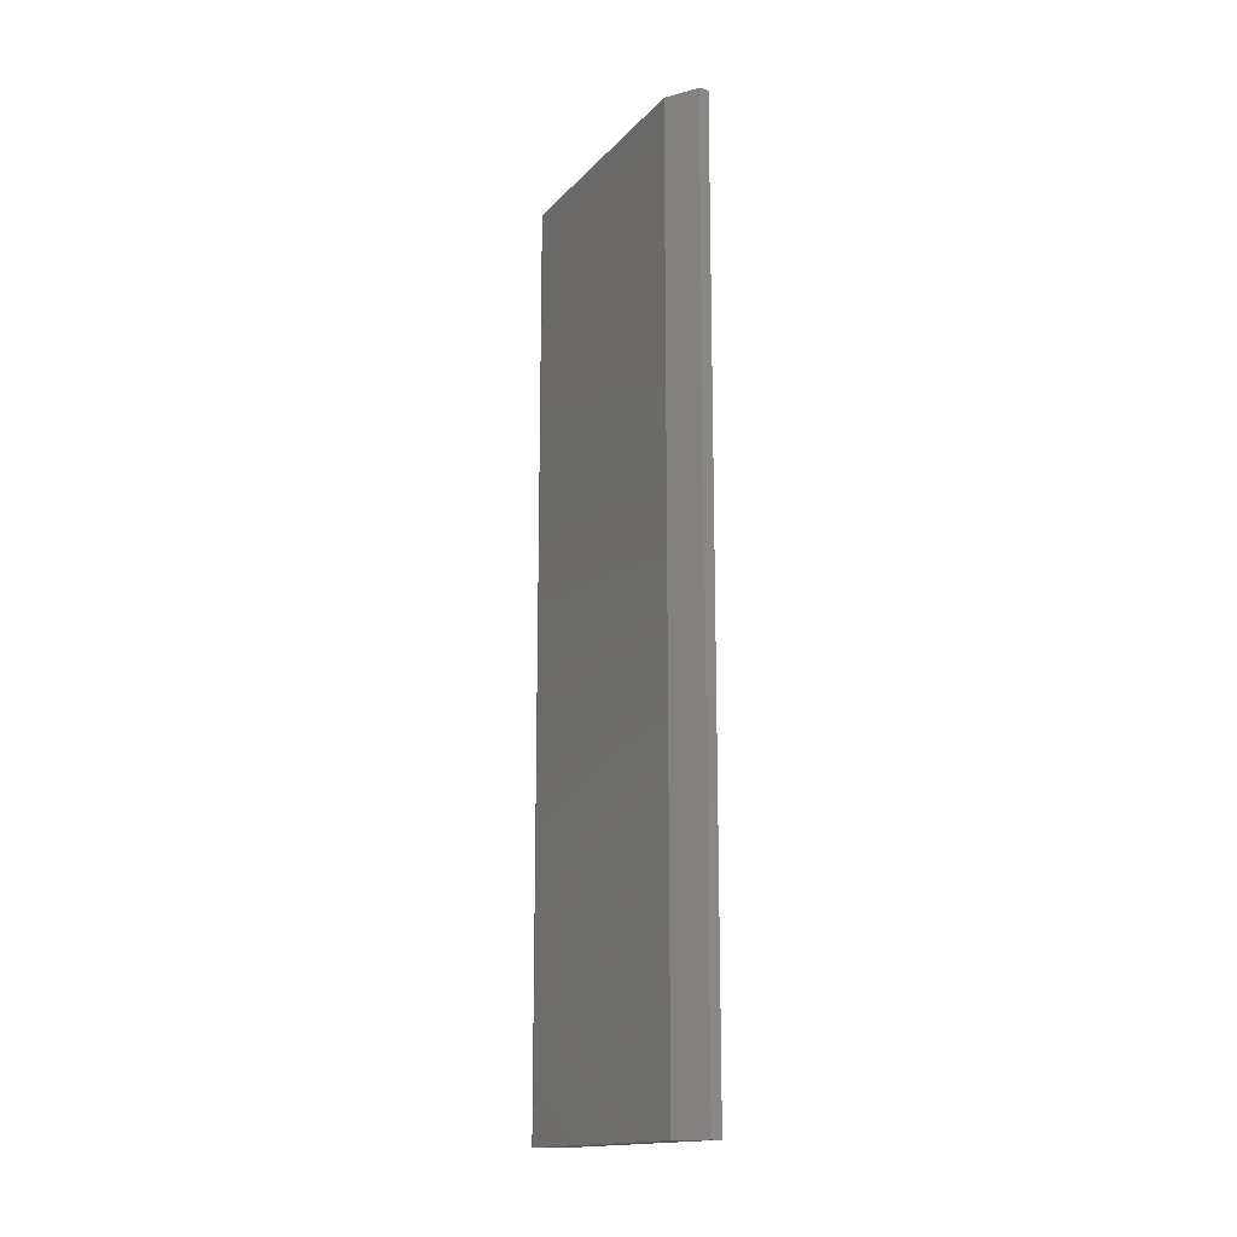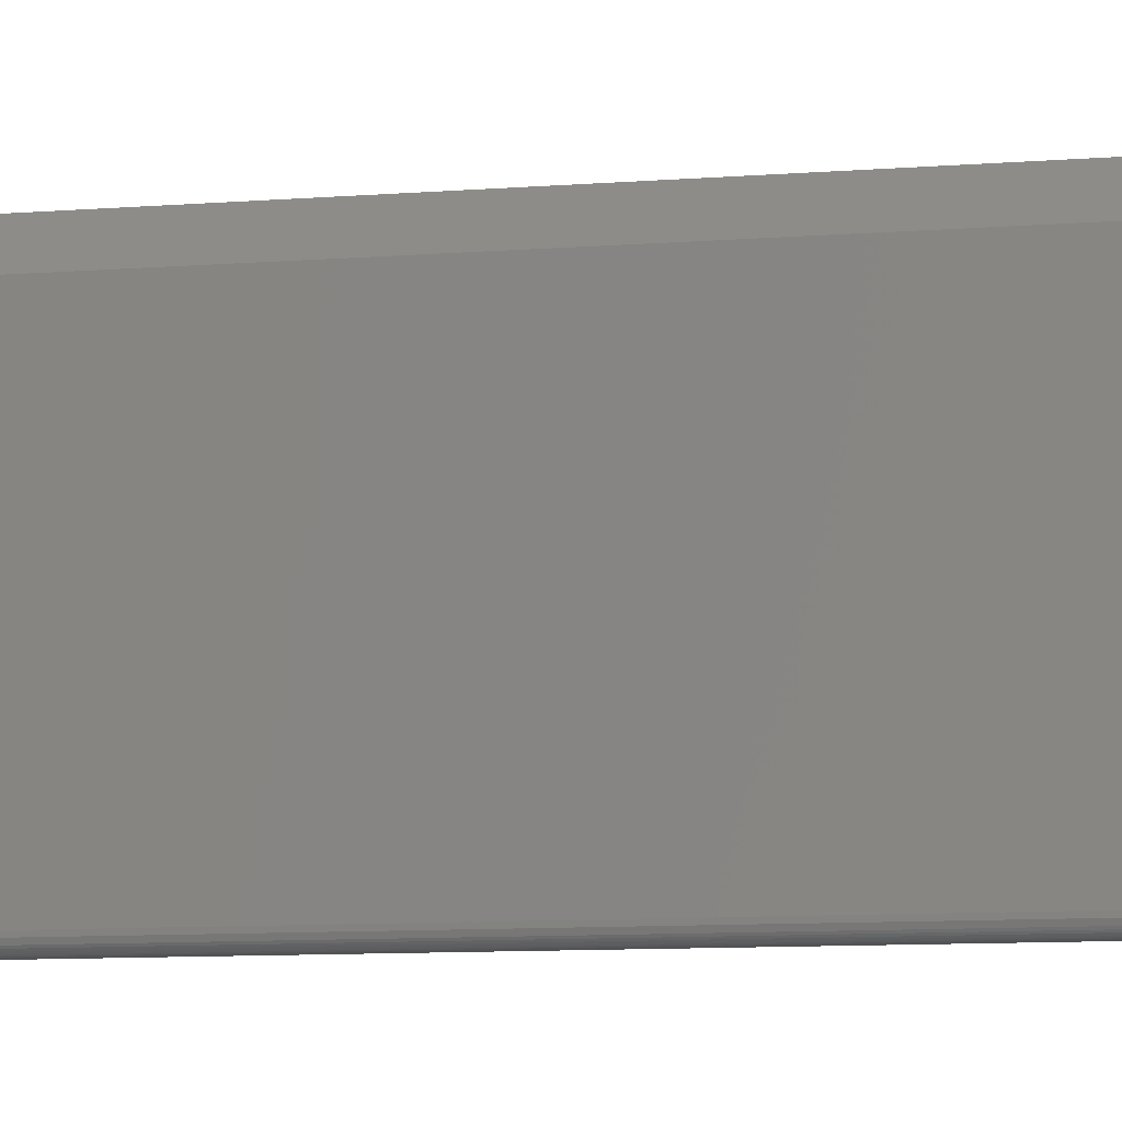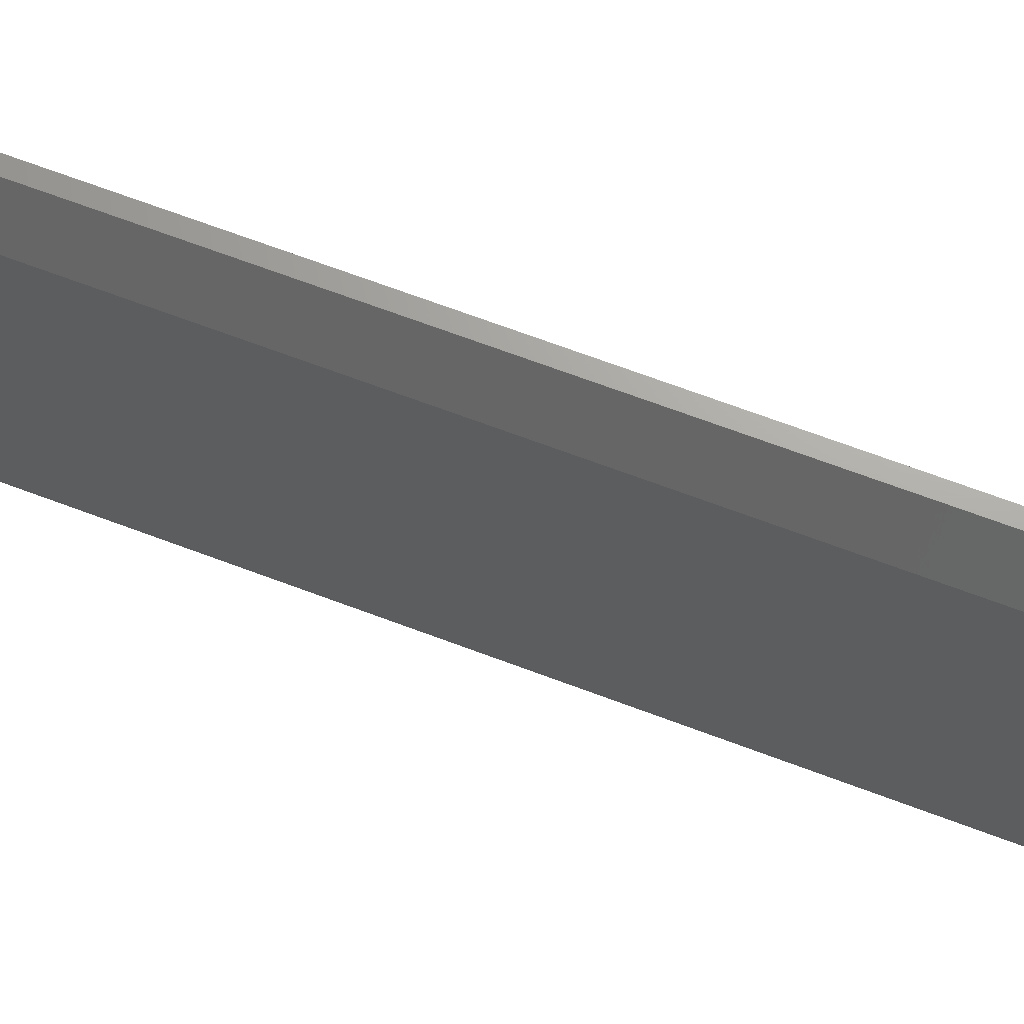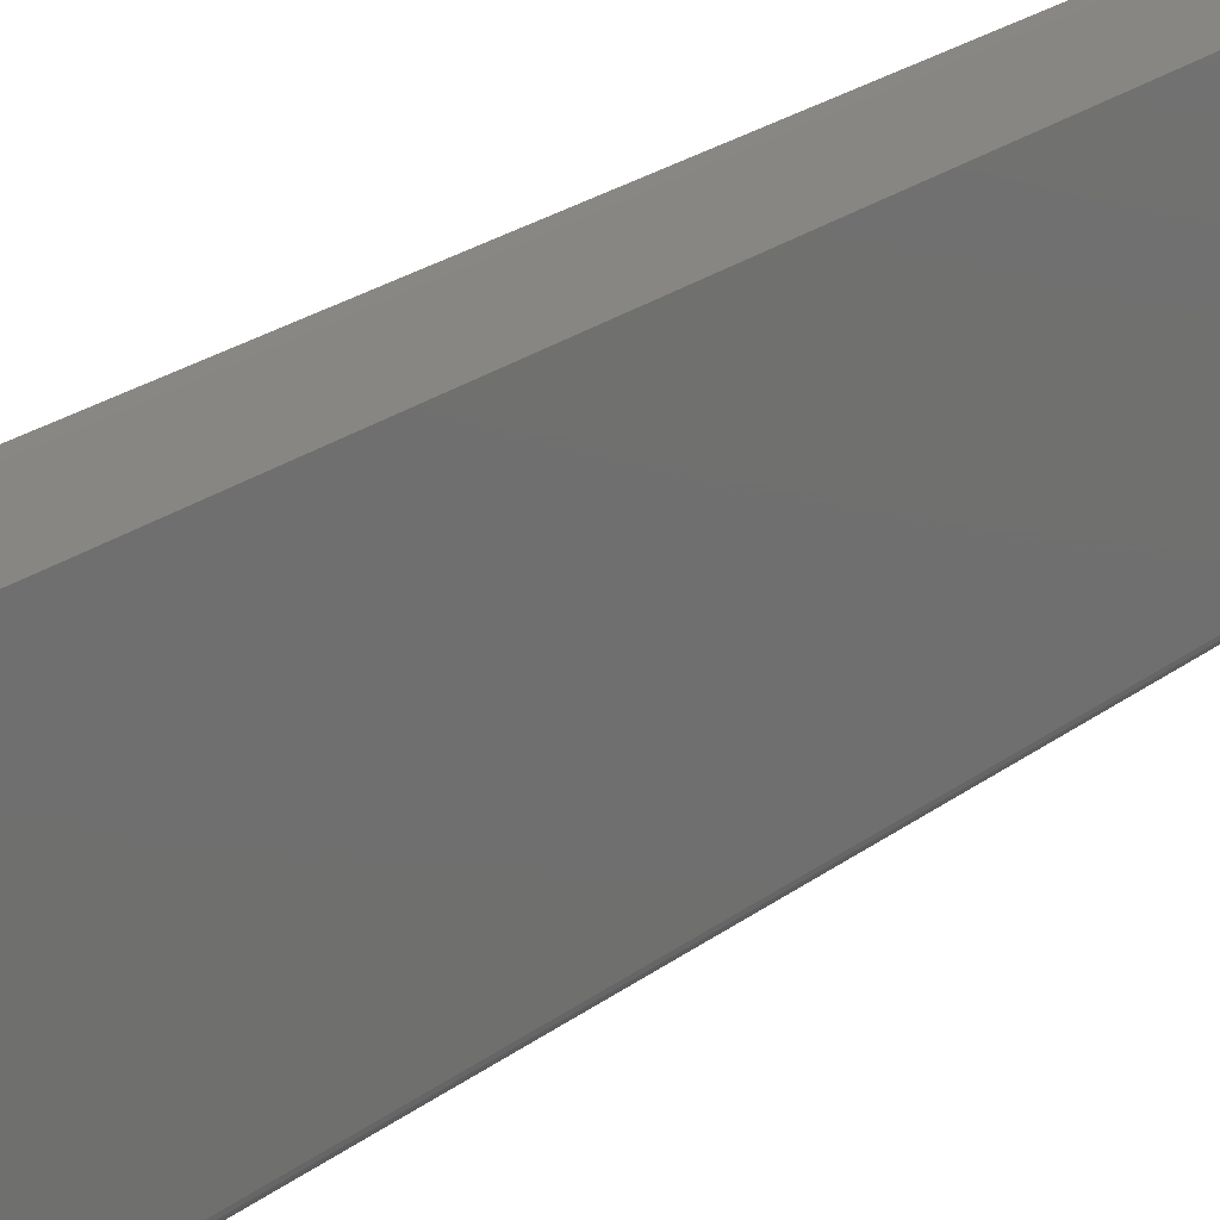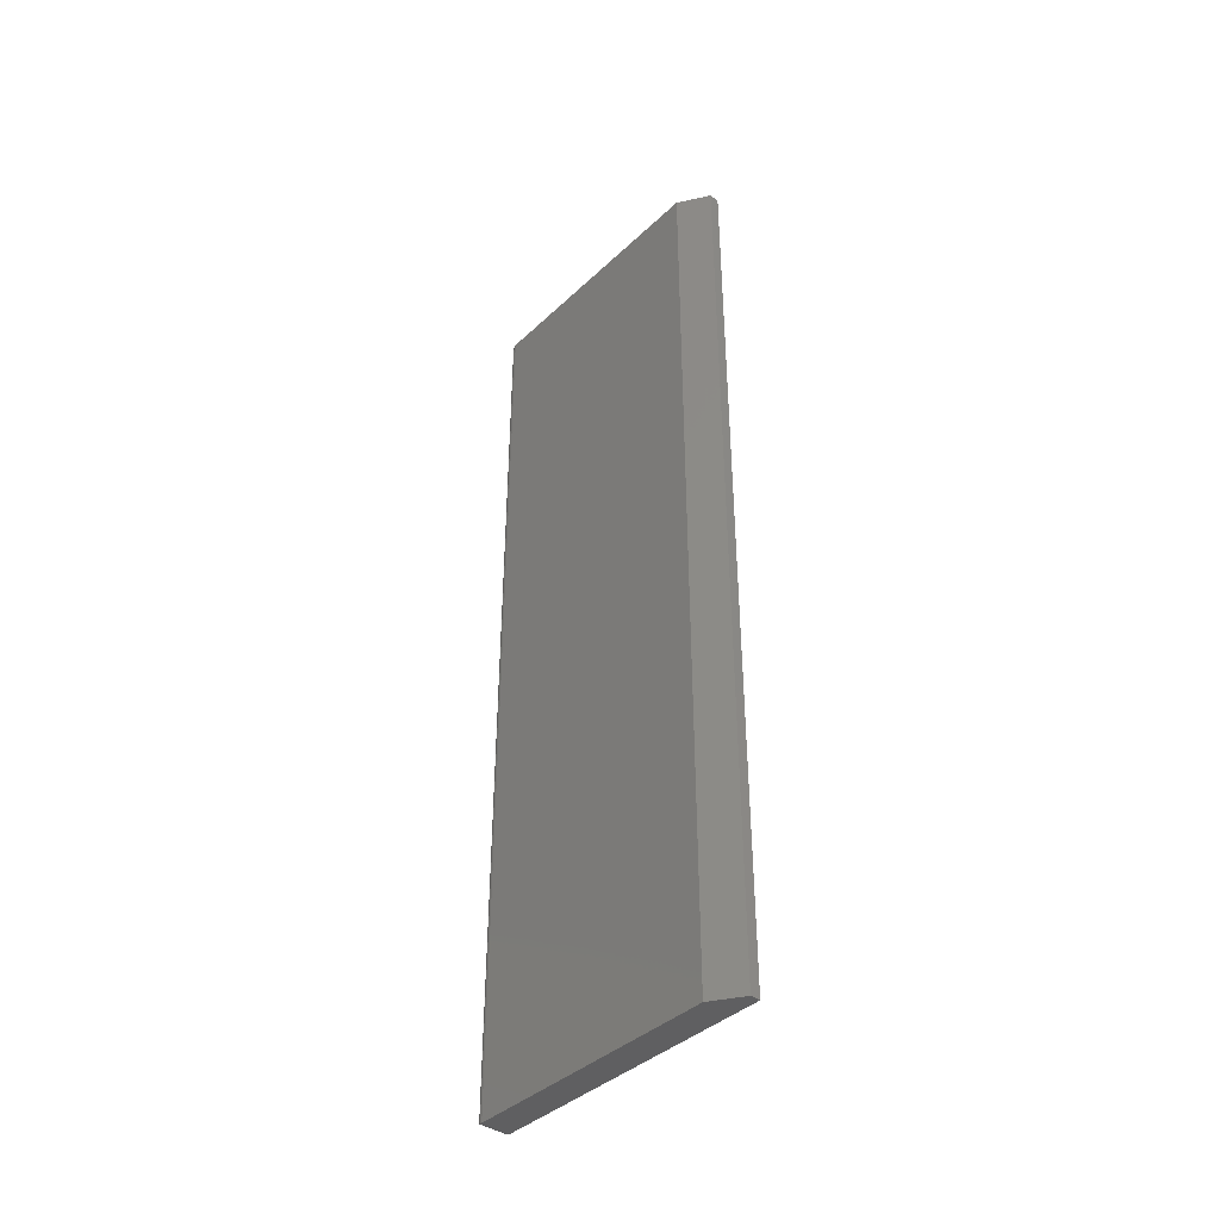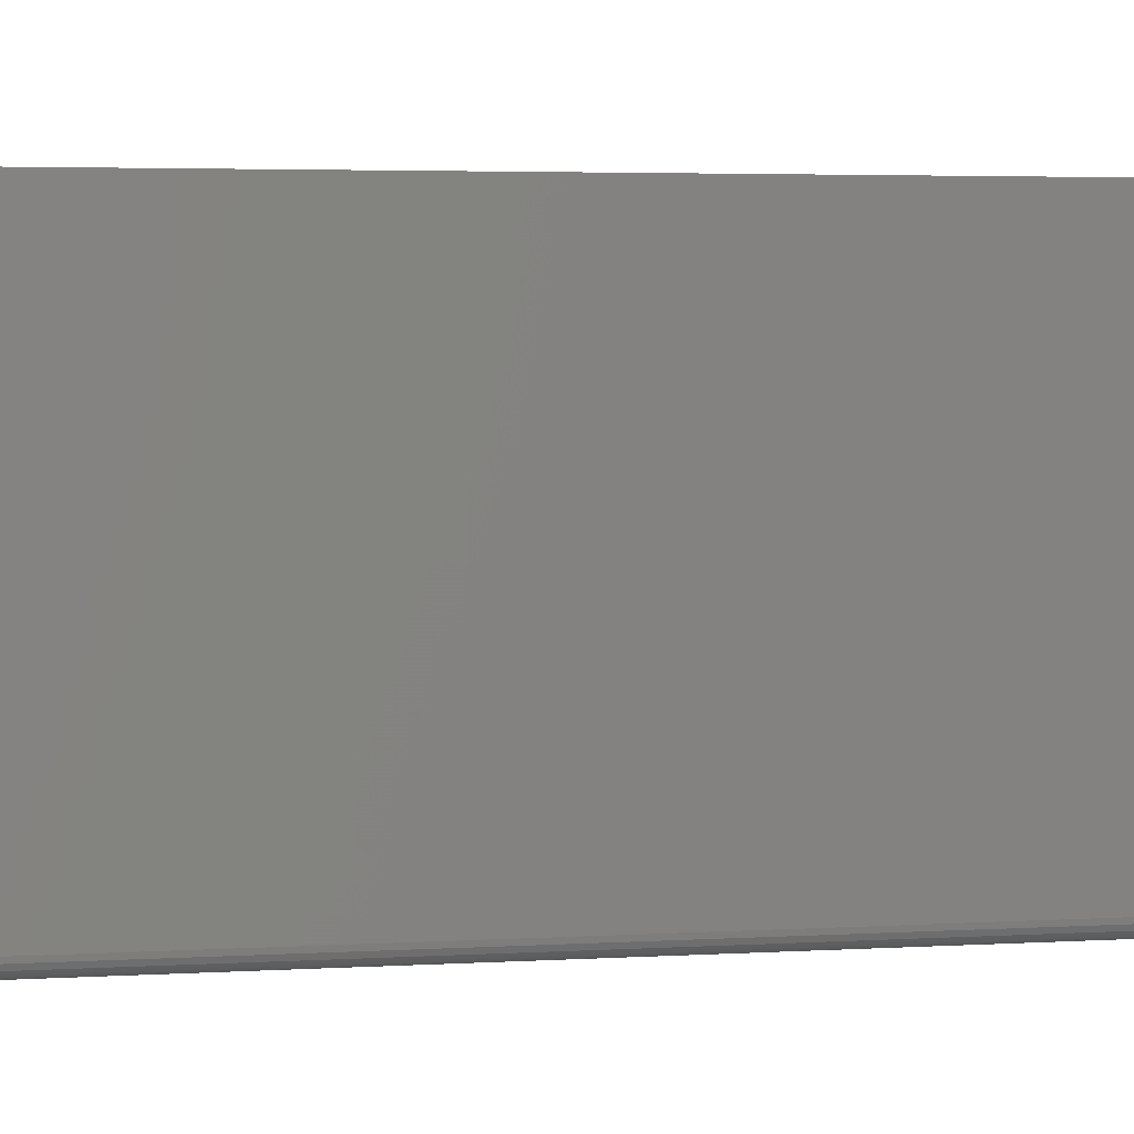
<metadata>
{"format":"stl","ext":"stl","renderer":"f3d","projection":"perspective","resolution":1024,"background":"white","views":[{"elev":-15.7,"azim":-27.0,"up":"+Y"},{"elev":-9.0,"azim":-77.7,"up":"+Z"},{"elev":67.6,"azim":-69.2,"up":"+Z"},{"elev":25.2,"azim":-139.6,"up":"+Z"},{"elev":-40.1,"azim":-41.2,"up":"+Y"},{"elev":2.7,"azim":74.1,"up":"+Z"}]}
</metadata>
<code>
# stl→obj: 42 verts, 80 faces
v -1.31e-18 0.007895 -0.117
v -1.272e-17 0.007895 0.08857
v -1.31e-18 0.7342 -0.117
v -1.272e-17 0.7342 0.08857
v 0.02344 0.007895 -0.117
v 0.02344 0.007895 0.112
v 0.01562 0.007895 0.112
v 0.02344 0.7342 -0.117
v 0.02344 0.7342 0.112
v 0.01562 0.7342 0.112
v 0.007812 0.01571 -0.1248
v 0.01685 0.01449 -0.1247
v 0.00659 0.01449 -0.1247
v 0.01562 0.01571 -0.1248
v 0.01805 0.01328 -0.1244
v 0.005386 0.01328 -0.1244
v 0.0192 0.01213 -0.124
v 0.004238 0.01213 -0.124
v 0.02026 0.01107 -0.1233
v 0.003175 0.01107 -0.1233
v 0.02121 0.01012 -0.1225
v 0.002226 0.01012 -0.1225
v 0.02202 0.009314 -0.1215
v 0.001419 0.009314 -0.1215
v 0.02312 0.008216 -0.1192
v 0.0003217 0.008216 -0.1192
v 0.01562 0.7264 -0.1248
v 0.007812 0.7264 -0.1248
v 0.00659 0.7276 -0.1247
v 0.01685 0.7276 -0.1247
v 0.0003217 0.7339 -0.1192
v 0.02202 0.7328 -0.1215
v 0.001419 0.7328 -0.1215
v 0.02121 0.732 -0.1225
v 0.002226 0.732 -0.1225
v 0.02026 0.731 -0.1233
v 0.003175 0.731 -0.1233
v 0.0192 0.73 -0.124
v 0.004238 0.73 -0.124
v 0.01805 0.7288 -0.1244
v 0.005386 0.7288 -0.1244
v 0.02312 0.7339 -0.1192
f 1 2 3
f 3 2 4
f 1 5 2
f 2 5 6
f 2 6 7
f 8 3 9
f 9 3 4
f 9 4 10
f 9 10 6
f 6 10 7
f 10 4 7
f 7 4 2
f 11 12 13
f 11 14 12
f 12 15 13
f 13 15 16
f 15 17 16
f 16 17 18
f 17 19 18
f 18 19 20
f 19 21 20
f 20 21 22
f 21 23 22
f 22 23 24
f 23 25 24
f 5 1 25
f 25 1 26
f 25 26 24
f 14 11 27
f 27 11 28
f 27 29 30
f 27 28 29
f 31 32 33
f 32 34 33
f 33 34 35
f 34 36 35
f 35 36 37
f 36 38 37
f 37 38 39
f 38 40 39
f 39 40 41
f 40 30 41
f 41 30 29
f 3 8 31
f 31 8 42
f 31 42 32
f 28 13 29
f 28 11 13
f 26 33 24
f 33 35 24
f 24 35 22
f 35 37 22
f 22 37 20
f 37 39 20
f 20 39 18
f 39 41 18
f 18 41 16
f 41 29 16
f 16 29 13
f 1 3 26
f 26 3 31
f 26 31 33
f 5 8 6
f 6 8 9
f 14 30 12
f 14 27 30
f 30 40 12
f 12 40 15
f 40 38 15
f 15 38 17
f 38 36 17
f 17 36 19
f 36 34 19
f 19 34 21
f 34 32 21
f 21 32 23
f 32 42 23
f 8 5 42
f 42 5 25
f 42 25 23

</code>
